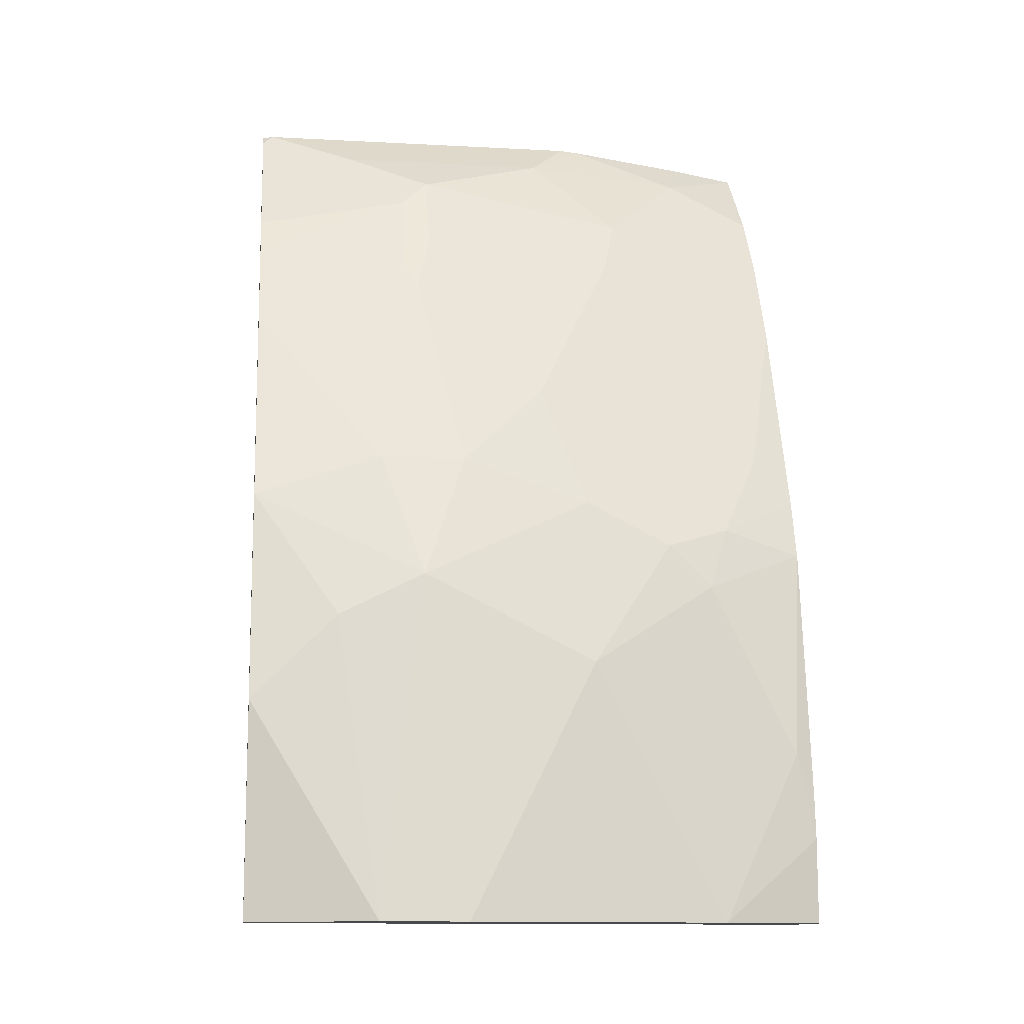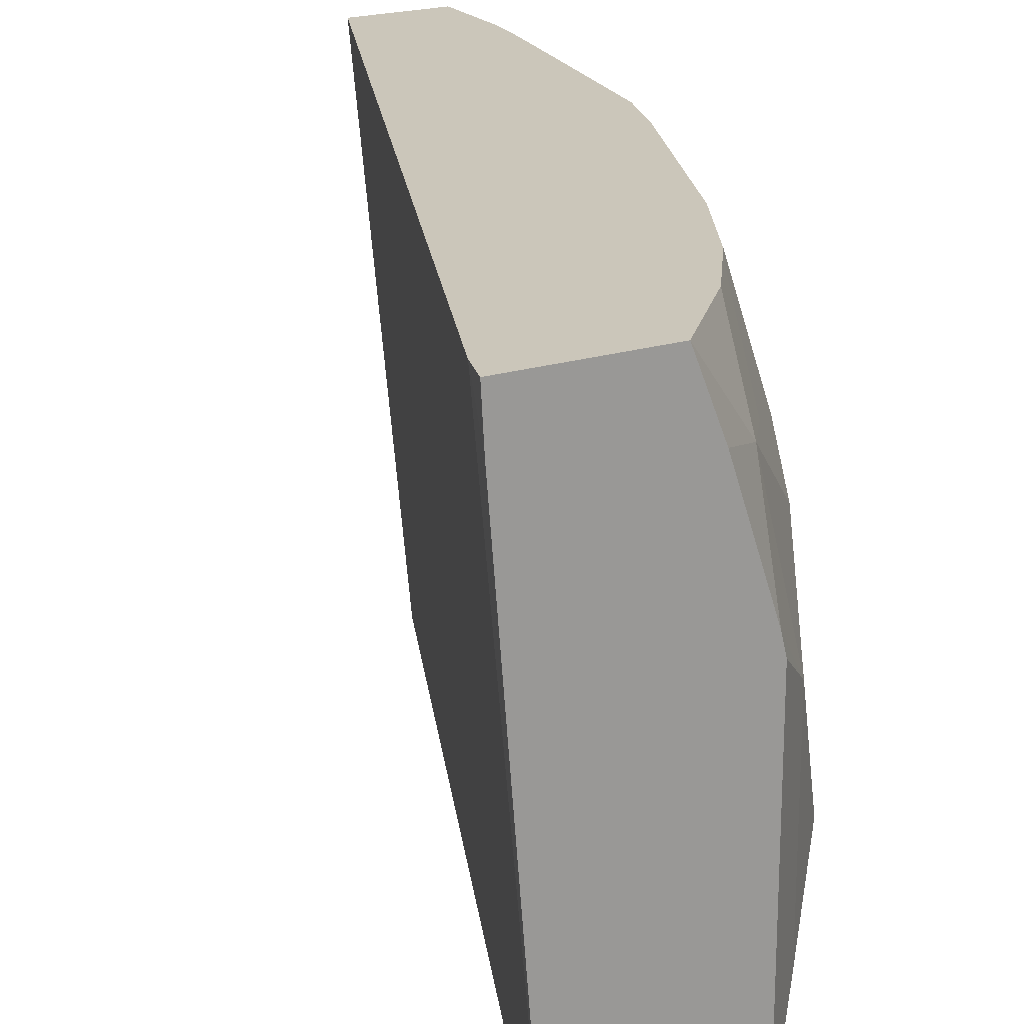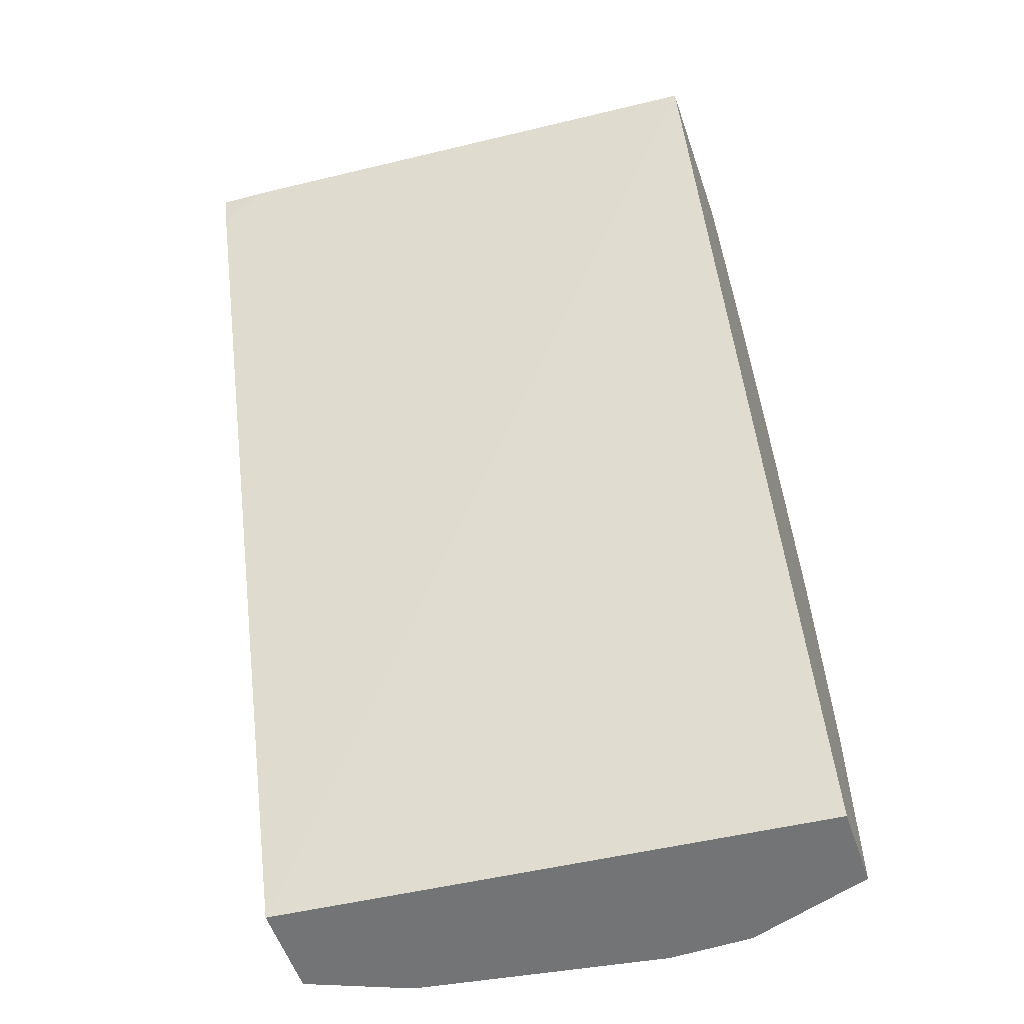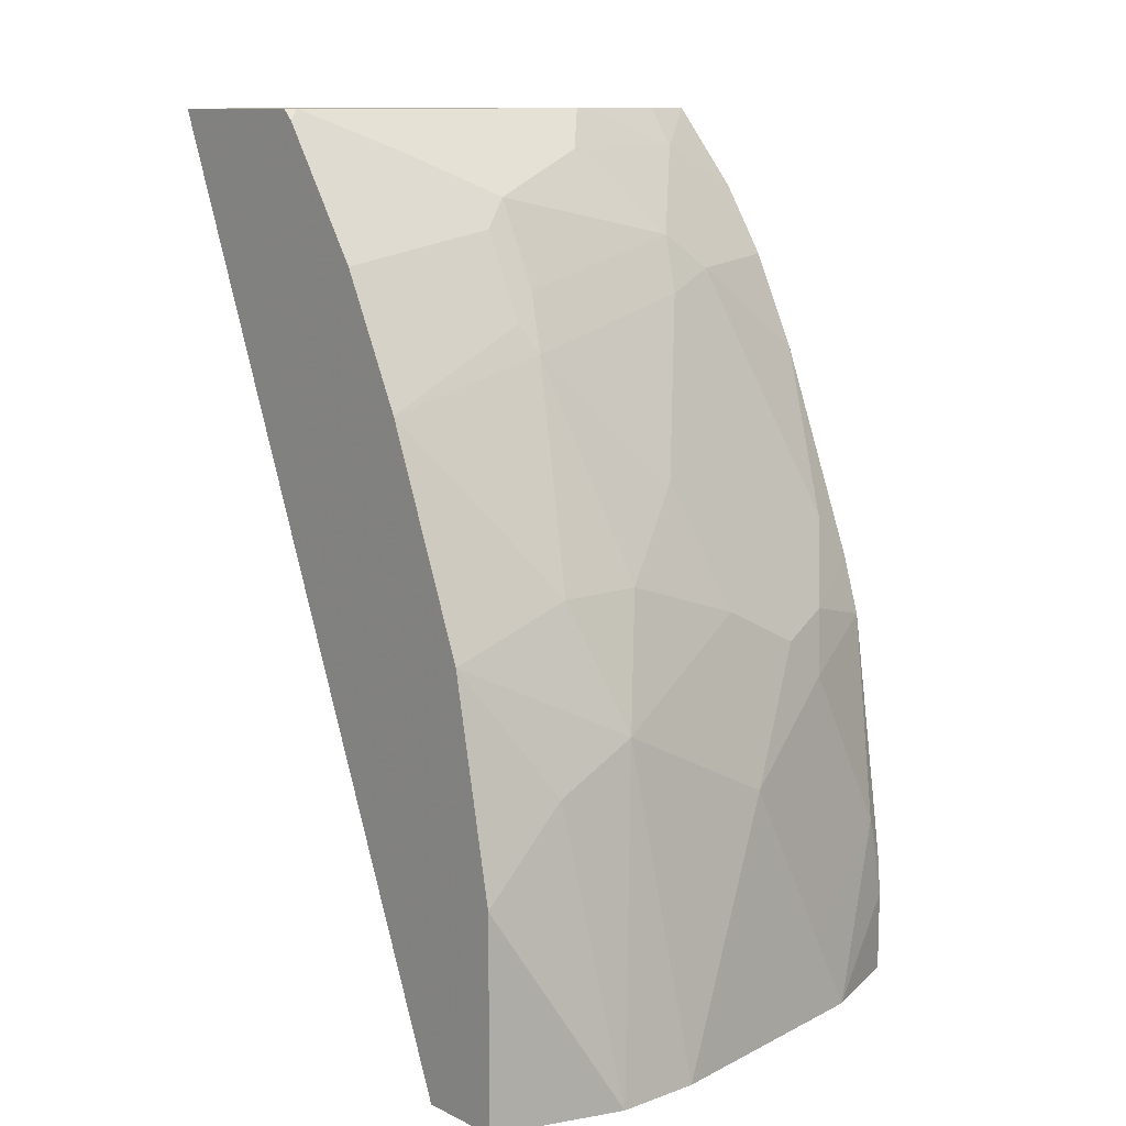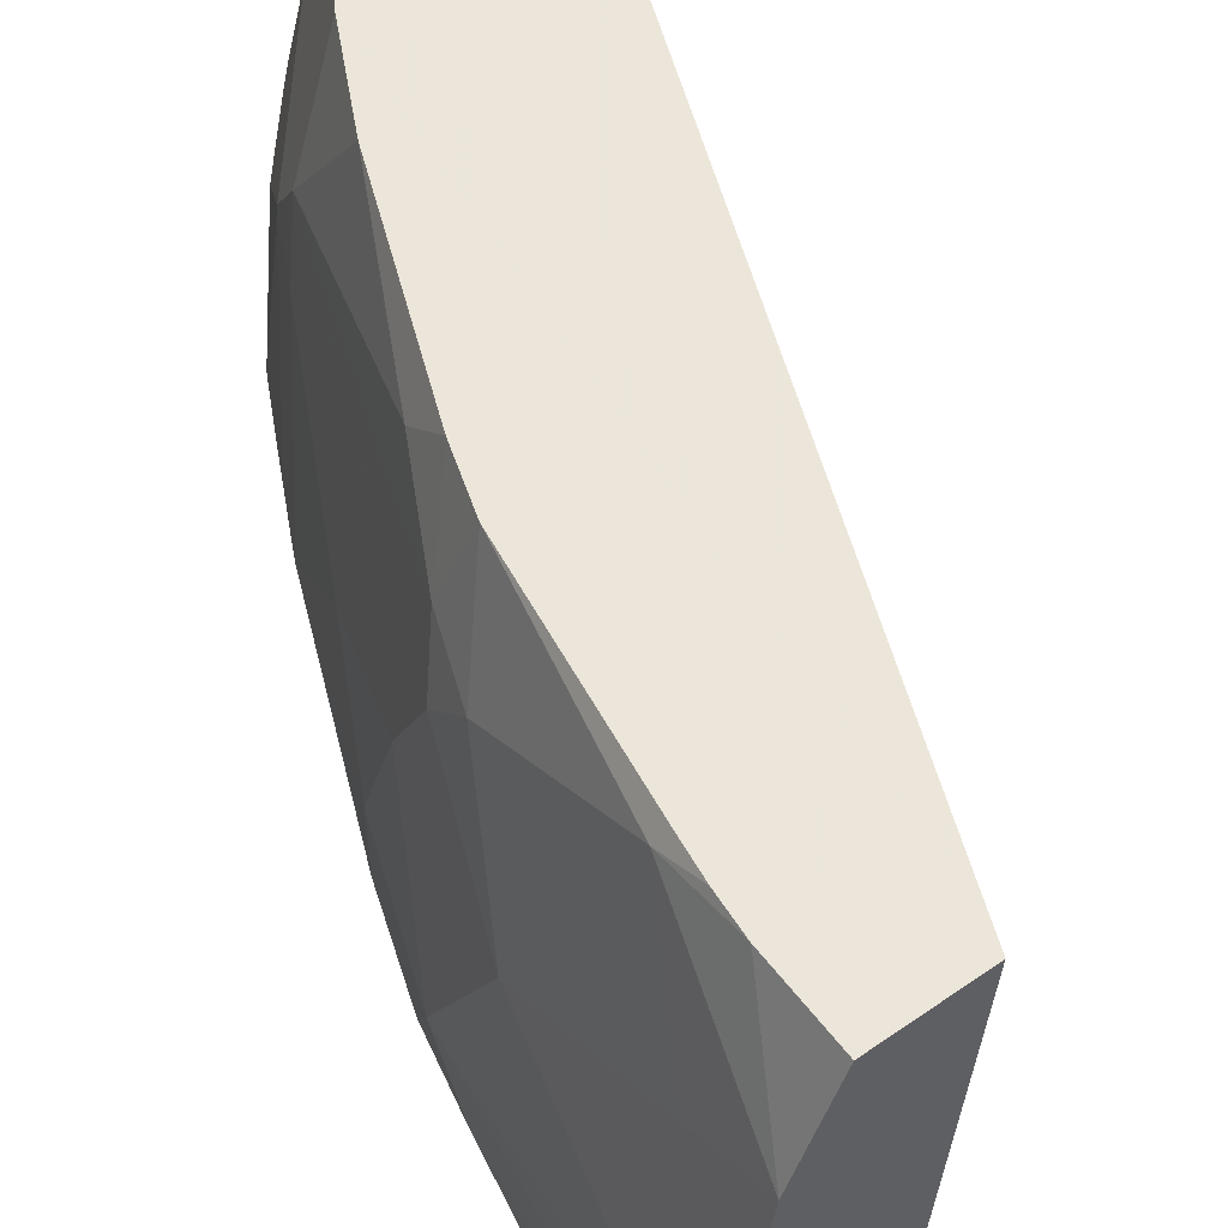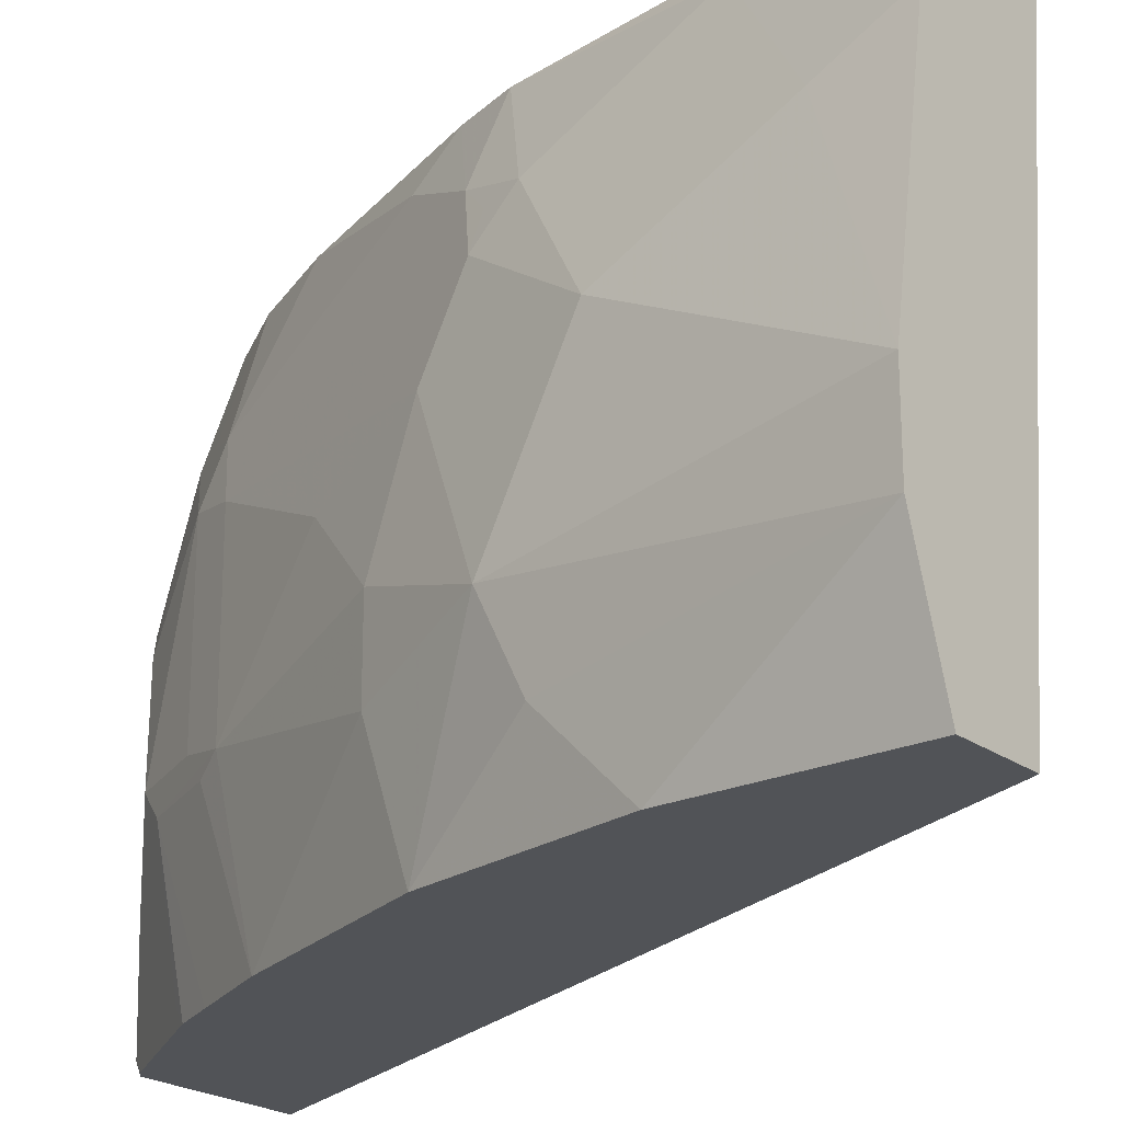
<metadata>
{"format":"obj","ext":"obj","renderer":"f3d","projection":"perspective","resolution":1024,"background":"white","views":[{"elev":-12.0,"azim":82.7,"up":"+Z"},{"elev":21.2,"azim":-28.9,"up":"+Y"},{"elev":-56.1,"azim":-71.1,"up":"+Z"},{"elev":11.4,"azim":49.0,"up":"+Z"},{"elev":54.6,"azim":143.6,"up":"+Y"},{"elev":-22.0,"azim":128.6,"up":"+Y"}]}
</metadata>
<code>
v 0.6152 -0.1117 0.000897
v 0.5912 0.1383 0.000897
v 0.6526 -0.1117 0.000897
v 0.4545 -0.1117 0.3963
v 0.634 0.1383 0.000897
v 0.4385 0.1383 0.3826
v 0.6708 -0.05638 0.000897
v 0.6526 -0.1117 0.09341
v 0.5268 -0.1117 0.3963
v 0.4358 0.1166 0.3963
v 0.6524 0.09305 0.000897
v 0.634 0.1383 0.03732
v 0.4346 0.1383 0.3963
v 0.6708 -0.01908 0.000897
v 0.6526 -0.03729 0.1492
v 0.6526 -0.07458 0.1305
v 0.6526 -0.09323 0.1119
v 0.634 -0.1117 0.1865
v 0.5291 -0.1071 0.3963
v 0.5314 -0.1117 0.3917
v 0.6526 0.07458 0.03732
v 0.634 0.1305 0.0746
v 0.6324 0.1383 0.05439
v 0.4957 0.1383 0.3963
v 0.6526 0.03728 0.1119
v 0.634 0.03728 0.1865
v 0.634 -0.01864 0.2051
v 0.634 -0.05594 0.2051
v 0.5967 -0.1117 0.2797
v 0.5686 -0.1117 0.3358
v 0.5656 -0.1057 0.3418
v 0.547 -0.06837 0.3791
v 0.5291 0.04203 0.3963
v 0.634 0.1119 0.1119
v 0.6301 0.1383 0.07073
v 0.6153 0.1383 0.1678
v 0.5082 0.1068 0.3963
v 0.5283 0.09944 0.3791
v 0.528 0.1383 0.3602
v 0.634 0.09322 0.1492
v 0.634 0.07458 0.1678
v 0.6246 0.06525 0.1958
v 0.578 0.05593 0.317
v 0.6153 0.01863 0.2424
v 0.5967 -0.03729 0.2983
v 0.5905 -0.0435 0.3108
v 0.5966 -0.1117 0.2798
v 0.5718 -0.0435 0.3481
v 0.5718 -0.1117 0.3294
v 0.547 0.02485 0.3791
v 0.5656 -0.03107 0.3605
v 0.5269 0.05081 0.3963
v 0.6068 0.1383 0.1942
v 0.6246 0.1025 0.1772
v 0.547 0.08079 0.3605
v 0.5439 0.09633 0.3574
v 0.5439 0.1336 0.3387
v 0.5485 0.1383 0.3294
v 0.6309 0.09012 0.1647
v 0.5687 0.0839 0.3263
v 0.5843 -0.03107 0.3232
v 0.5656 0.06214 0.3418
v 0.578 -0.1117 0.3171
v 0.606 0.1212 0.2144
v 0.5695 0.1383 0.2875
v 0.5501 0.1383 0.3263
f 29 45 46
f 29 46 47
f 30 48 31
f 30 49 48
f 31 48 32
f 34 36 40
f 32 51 50
f 33 50 52
f 36 53 54
f 37 52 38
f 28 45 29
f 36 54 40
f 32 48 51
f 27 45 28
f 24 38 39
f 26 44 27
f 26 43 44
f 26 60 43
f 26 42 60
f 26 54 42
f 26 41 54
f 25 41 26
f 25 40 41
f 25 34 40
f 24 37 38
f 22 36 34
f 22 35 36
f 38 52 50
f 22 23 35
f 27 44 45
f 38 50 55
f 55 62 60
f 38 56 39
f 21 34 25
f 60 64 65
f 60 65 66
f 58 60 66
f 57 60 58
f 56 60 57
f 55 60 56
f 54 64 60
f 53 65 64
f 53 64 54
f 51 61 62
f 50 62 55
f 50 51 62
f 48 61 51
f 48 49 63
f 46 63 47
f 46 48 63
f 45 48 46
f 45 61 48
f 43 62 61
f 43 60 62
f 43 45 44
f 43 61 45
f 42 54 60
f 41 59 54
f 40 59 41
f 40 54 59
f 39 57 58
f 39 56 57
f 38 55 56
f 21 22 34
f 15 25 26
f 19 32 50
f 2 12 5
f 2 23 12
f 2 35 23
f 2 36 35
f 2 53 36
f 2 65 53
f 2 66 65
f 2 58 66
f 2 39 58
f 2 24 39
f 2 13 24
f 2 6 13
f 2 4 6
f 1 4 2
f 1 9 4
f 1 20 9
f 1 49 30
f 1 63 49
f 1 47 63
f 1 29 47
f 1 18 29
f 1 8 18
f 1 3 8
f 1 7 3
f 1 14 7
f 1 11 14
f 1 5 11
f 1 2 5
f 19 50 33
f 3 7 8
f 4 9 19
f 1 30 20
f 4 33 52
f 19 31 32
f 4 19 33
f 19 30 31
f 19 20 30
f 18 28 29
f 16 18 17
f 15 18 16
f 15 28 18
f 15 26 27
f 14 25 15
f 14 21 25
f 12 23 22
f 11 22 21
f 11 12 22
f 15 27 28
f 9 20 19
f 4 37 24
f 11 21 14
f 4 24 13
f 4 13 10
f 4 10 6
f 6 10 13
f 7 14 15
f 5 12 11
f 7 15 16
f 7 16 17
f 7 17 8
f 8 17 18
f 4 52 37

</code>
